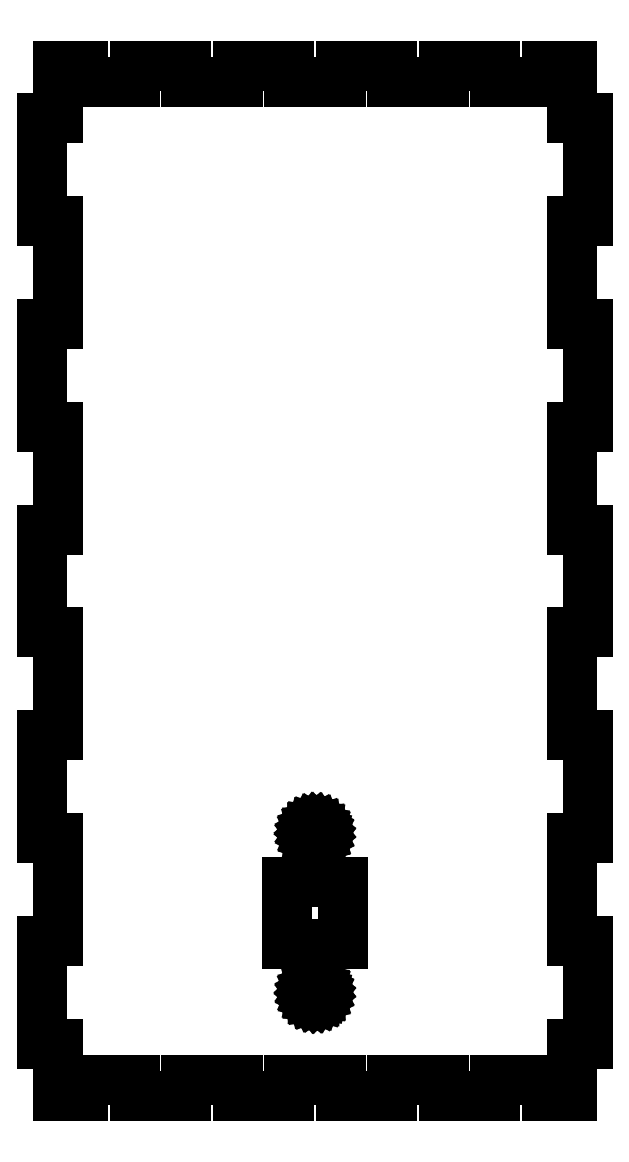
<metadata>
{"format":"dxf","ext":"dxf","renderer":"ezdxf+matplotlib","layout":"modelspace","background":"white","min_lineweight":24,"dpi":150}
</metadata>
<code>
0
SECTION
2
ENTITIES
0
LINE
8
0
10
3
20
50
11
3
21
70
0
LINE
8
0
10
3
20
70
11
0
21
70
0
LINE
8
0
10
0
20
70
11
0
21
90
0
LINE
8
0
10
0
20
90
11
3
21
90
0
LINE
8
0
10
3
20
90
11
3
21
110
0
LINE
8
0
10
3
20
110
11
0
21
110
0
LINE
8
0
10
0
20
110
11
0
21
130
0
LINE
8
0
10
0
20
130
11
3
21
130
0
LINE
8
0
10
3
20
130
11
3
21
150
0
LINE
8
0
10
3
20
150
11
0
21
150
0
LINE
8
0
10
0
20
150
11
0
21
170
0
LINE
8
0
10
0
20
170
11
3
21
170
0
LINE
8
0
10
3
20
170
11
3
21
190
0
LINE
8
0
10
3
20
190
11
0
21
190
0
LINE
8
0
10
0
20
190
11
0
21
200
0
LINE
8
0
10
0
20
200
11
-5
21
200
0
LINE
8
0
10
-5
20
200
11
-5
21
197
0
LINE
8
0
10
-5
20
197
11
-15
21
197
0
LINE
8
0
10
-15
20
197
11
-15
21
200
0
LINE
8
0
10
-15
20
200
11
-25
21
200
0
LINE
8
0
10
-25
20
200
11
-25
21
197
0
LINE
8
0
10
-25
20
197
11
-35
21
197
0
LINE
8
0
10
-35
20
197
11
-35
21
200
0
LINE
8
0
10
-35
20
200
11
-45
21
200
0
LINE
8
0
10
-45
20
200
11
-45
21
197
0
LINE
8
0
10
-45
20
197
11
-55
21
197
0
LINE
8
0
10
-55
20
197
11
-55
21
200
0
LINE
8
0
10
-55
20
200
11
-65
21
200
0
LINE
8
0
10
-65
20
200
11
-65
21
197
0
LINE
8
0
10
-65
20
197
11
-75
21
197
0
LINE
8
0
10
-75
20
197
11
-75
21
200
0
LINE
8
0
10
-75
20
200
11
-85
21
200
0
LINE
8
0
10
-85
20
200
11
-85
21
197
0
LINE
8
0
10
-85
20
197
11
-95
21
197
0
LINE
8
0
10
-95
20
197
11
-95
21
200
0
LINE
8
0
10
-95
20
200
11
-100
21
200
0
LINE
8
0
10
-100
20
200
11
-100
21
190
0
LINE
8
0
10
-100
20
190
11
-103
21
190
0
LINE
8
0
10
-103
20
190
11
-103
21
170
0
LINE
8
0
10
-103
20
170
11
-100
21
170
0
LINE
8
0
10
-100
20
170
11
-100
21
150
0
LINE
8
0
10
-100
20
150
11
-103
21
150
0
LINE
8
0
10
-103
20
150
11
-103
21
130
0
LINE
8
0
10
-103
20
130
11
-100
21
130
0
LINE
8
0
10
-100
20
130
11
-100
21
110
0
LINE
8
0
10
-100
20
110
11
-103
21
110
0
LINE
8
0
10
-103
20
110
11
-103
21
90
0
LINE
8
0
10
-103
20
90
11
-100
21
90
0
LINE
8
0
10
-100
20
90
11
-100
21
70
0
LINE
8
0
10
-100
20
70
11
-103
21
70
0
LINE
8
0
10
-103
20
70
11
-103
21
50
0
LINE
8
0
10
-103
20
50
11
-100
21
50
0
LINE
8
0
10
-100
20
50
11
-100
21
30
0
LINE
8
0
10
-100
20
30
11
-103
21
30
0
LINE
8
0
10
-103
20
30
11
-103
21
10
0
LINE
8
0
10
-103
20
10
11
-100
21
10
0
LINE
8
0
10
-100
20
10
11
-100
21
0
0
LINE
8
0
10
-100
20
0
11
-95
21
0
0
LINE
8
0
10
-95
20
0
11
-95
21
3
0
LINE
8
0
10
-95
20
3
11
-85
21
3
0
LINE
8
0
10
-85
20
3
11
-85
21
0
0
LINE
8
0
10
-85
20
0
11
-75
21
0
0
LINE
8
0
10
-75
20
0
11
-75
21
3
0
LINE
8
0
10
-75
20
3
11
-65
21
3
0
LINE
8
0
10
-65
20
3
11
-65
21
0
0
LINE
8
0
10
-65
20
0
11
-55
21
0
0
LINE
8
0
10
-55
20
0
11
-55
21
3
0
LINE
8
0
10
-55
20
3
11
-45
21
3
0
LINE
8
0
10
-45
20
3
11
-45
21
0
0
LINE
8
0
10
-45
20
0
11
-35
21
0
0
LINE
8
0
10
-35
20
0
11
-35
21
3
0
LINE
8
0
10
-35
20
3
11
-25
21
3
0
LINE
8
0
10
-25
20
3
11
-25
21
0
0
LINE
8
0
10
-25
20
0
11
-15
21
0
0
LINE
8
0
10
-15
20
0
11
-15
21
3
0
LINE
8
0
10
-15
20
3
11
-5
21
3
0
LINE
8
0
10
-5
20
3
11
-5
21
0
0
LINE
8
0
10
-5
20
0
11
0
21
0
0
LINE
8
0
10
0
20
0
11
0
21
10
0
LINE
8
0
10
0
20
10
11
3
21
10
0
LINE
8
0
10
3
20
10
11
3
21
30
0
LINE
8
0
10
3
20
30
11
0
21
30
0
LINE
8
0
10
0
20
30
11
0
21
50
0
LINE
8
0
10
0
20
50
11
3
21
50
0
LINE
8
0
10
-50.23
20
49.52
11
-50.54
21
49.6
0
LINE
8
0
10
-50.54
20
49.6
11
-50.84
21
49.75
0
LINE
8
0
10
-50.84
20
49.75
11
-51.08
21
49.96
0
LINE
8
0
10
-51.08
20
49.96
11
-51.28
21
50.21
0
LINE
8
0
10
-51.28
20
50.21
11
-51.42
21
50.51
0
LINE
8
0
10
-51.42
20
50.51
11
-51.49
21
50.82
0
LINE
8
0
10
-51.49
20
50.82
11
-51.49
21
51.15
0
LINE
8
0
10
-51.49
20
51.15
11
-51.43
21
51.46
0
LINE
8
0
10
-51.43
20
51.46
11
-51.3
21
51.76
0
LINE
8
0
10
-51.3
20
51.76
11
-51.1
21
52.02
0
LINE
8
0
10
-51.1
20
52.02
11
-50.86
21
52.23
0
LINE
8
0
10
-50.86
20
52.23
11
-50.58
21
52.38
0
LINE
8
0
10
-50.58
20
52.38
11
-50.26
21
52.48
0
LINE
8
0
10
-50.26
20
52.48
11
-49.94
21
52.5
0
LINE
8
0
10
-49.94
20
52.5
11
-49.62
21
52.45
0
LINE
8
0
10
-49.62
20
52.45
11
-49.31
21
52.33
0
LINE
8
0
10
-49.31
20
52.33
11
-49.04
21
52.16
0
LINE
8
0
10
-49.04
20
52.16
11
-48.82
21
51.93
0
LINE
8
0
10
-48.82
20
51.93
11
-48.65
21
51.66
0
LINE
8
0
10
-48.65
20
51.66
11
-48.54
21
51.35
0
LINE
8
0
10
-48.54
20
51.35
11
-48.5
21
51.02
0
LINE
8
0
10
-48.5
20
51.02
11
-48.53
21
50.7
0
LINE
8
0
10
-48.53
20
50.7
11
-48.54
21
50.67
0
LINE
8
0
10
-48.54
20
50.67
11
-48.64
21
50.37
0
LINE
8
0
10
-48.64
20
50.37
11
-48.8
21
50.1
0
LINE
8
0
10
-48.8
20
50.1
11
-49.02
21
49.86
0
LINE
8
0
10
-49.02
20
49.86
11
-49.29
21
49.68
0
LINE
8
0
10
-49.29
20
49.68
11
-49.59
21
49.56
0
LINE
8
0
10
-49.59
20
49.56
11
-49.91
21
49.5
0
LINE
8
0
10
-49.91
20
49.5
11
-50.23
21
49.52
0
LINE
8
0
10
-55.5
20
29.5
11
-55.5
21
41.5
0
LINE
8
0
10
-55.5
20
41.5
11
-44.5
21
41.5
0
LINE
8
0
10
-44.5
20
41.5
11
-44.5
21
29.5
0
LINE
8
0
10
-44.5
20
29.5
11
-55.5
21
29.5
0
LINE
8
0
10
-50.23
20
18.52
11
-50.54
21
18.6
0
LINE
8
0
10
-50.54
20
18.6
11
-50.84
21
18.75
0
LINE
8
0
10
-50.84
20
18.75
11
-51.08
21
18.96
0
LINE
8
0
10
-51.08
20
18.96
11
-51.28
21
19.21
0
LINE
8
0
10
-51.28
20
19.21
11
-51.42
21
19.51
0
LINE
8
0
10
-51.42
20
19.51
11
-51.49
21
19.82
0
LINE
8
0
10
-51.49
20
19.82
11
-51.49
21
20.15
0
LINE
8
0
10
-51.49
20
20.15
11
-51.43
21
20.46
0
LINE
8
0
10
-51.43
20
20.46
11
-51.3
21
20.76
0
LINE
8
0
10
-51.3
20
20.76
11
-51.1
21
21.02
0
LINE
8
0
10
-51.1
20
21.02
11
-50.86
21
21.23
0
LINE
8
0
10
-50.86
20
21.23
11
-50.58
21
21.38
0
LINE
8
0
10
-50.58
20
21.38
11
-50.26
21
21.48
0
LINE
8
0
10
-50.26
20
21.48
11
-49.94
21
21.5
0
LINE
8
0
10
-49.94
20
21.5
11
-49.62
21
21.45
0
LINE
8
0
10
-49.62
20
21.45
11
-49.31
21
21.33
0
LINE
8
0
10
-49.31
20
21.33
11
-49.04
21
21.16
0
LINE
8
0
10
-49.04
20
21.16
11
-48.82
21
20.93
0
LINE
8
0
10
-48.82
20
20.93
11
-48.65
21
20.66
0
LINE
8
0
10
-48.65
20
20.66
11
-48.54
21
20.35
0
LINE
8
0
10
-48.54
20
20.35
11
-48.5
21
20.02
0
LINE
8
0
10
-48.5
20
20.02
11
-48.53
21
19.7
0
LINE
8
0
10
-48.53
20
19.7
11
-48.54
21
19.67
0
LINE
8
0
10
-48.54
20
19.67
11
-48.64
21
19.37
0
LINE
8
0
10
-48.64
20
19.37
11
-48.8
21
19.1
0
LINE
8
0
10
-48.8
20
19.1
11
-49.02
21
18.86
0
LINE
8
0
10
-49.02
20
18.86
11
-49.29
21
18.68
0
LINE
8
0
10
-49.29
20
18.68
11
-49.59
21
18.56
0
LINE
8
0
10
-49.59
20
18.56
11
-49.91
21
18.5
0
LINE
8
0
10
-49.91
20
18.5
11
-50.23
21
18.52
0
ENDSEC
0
EOF

</code>
